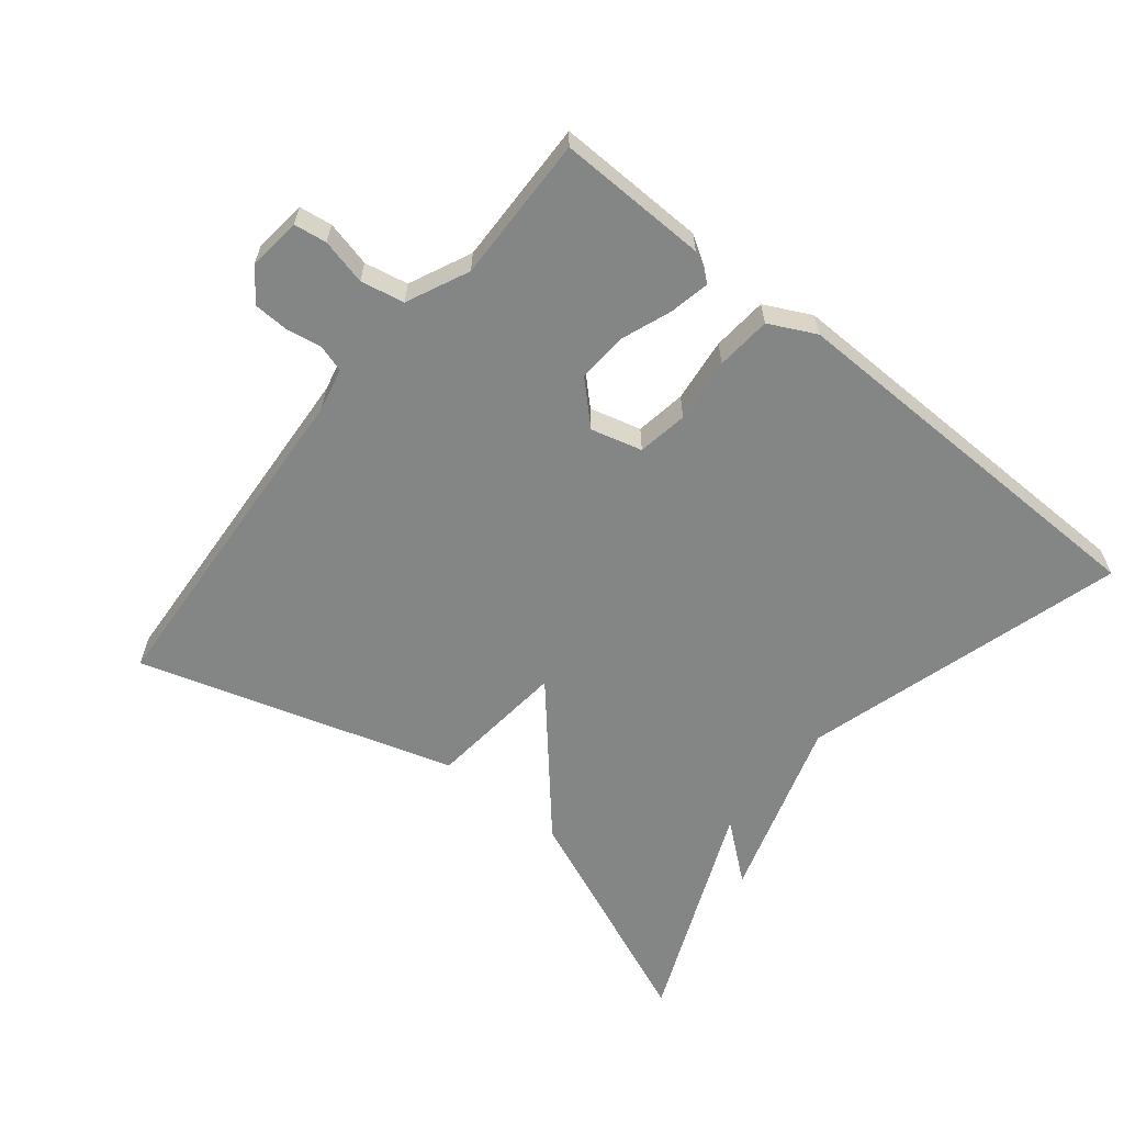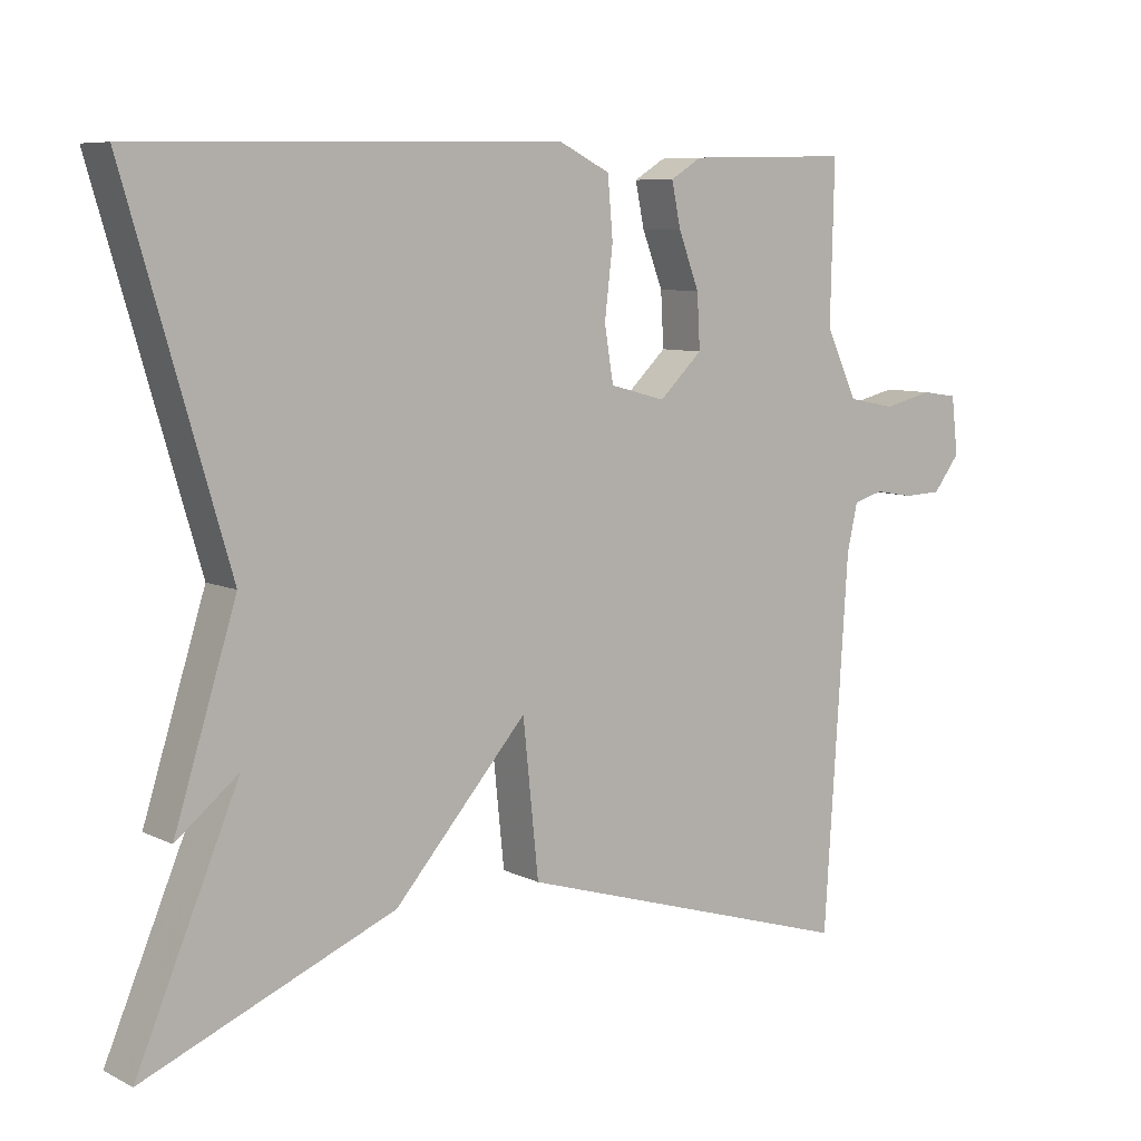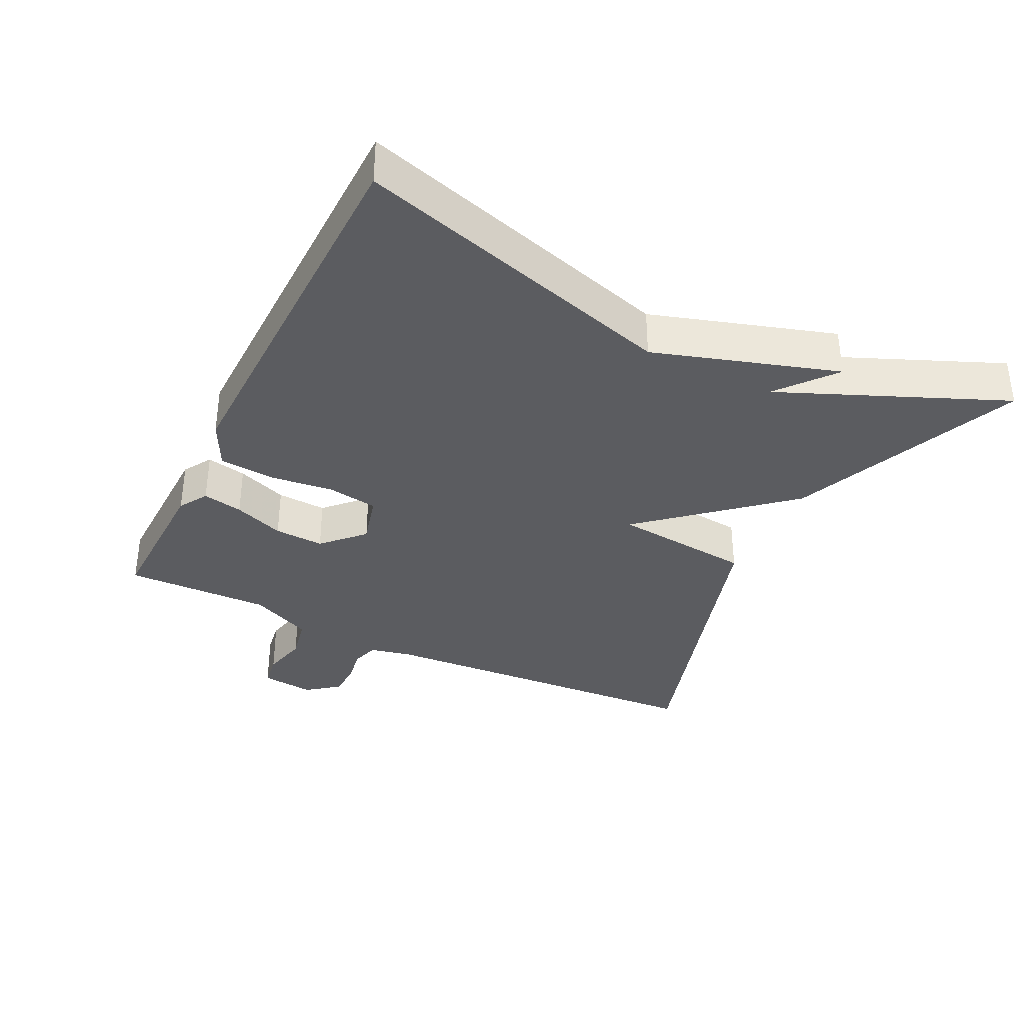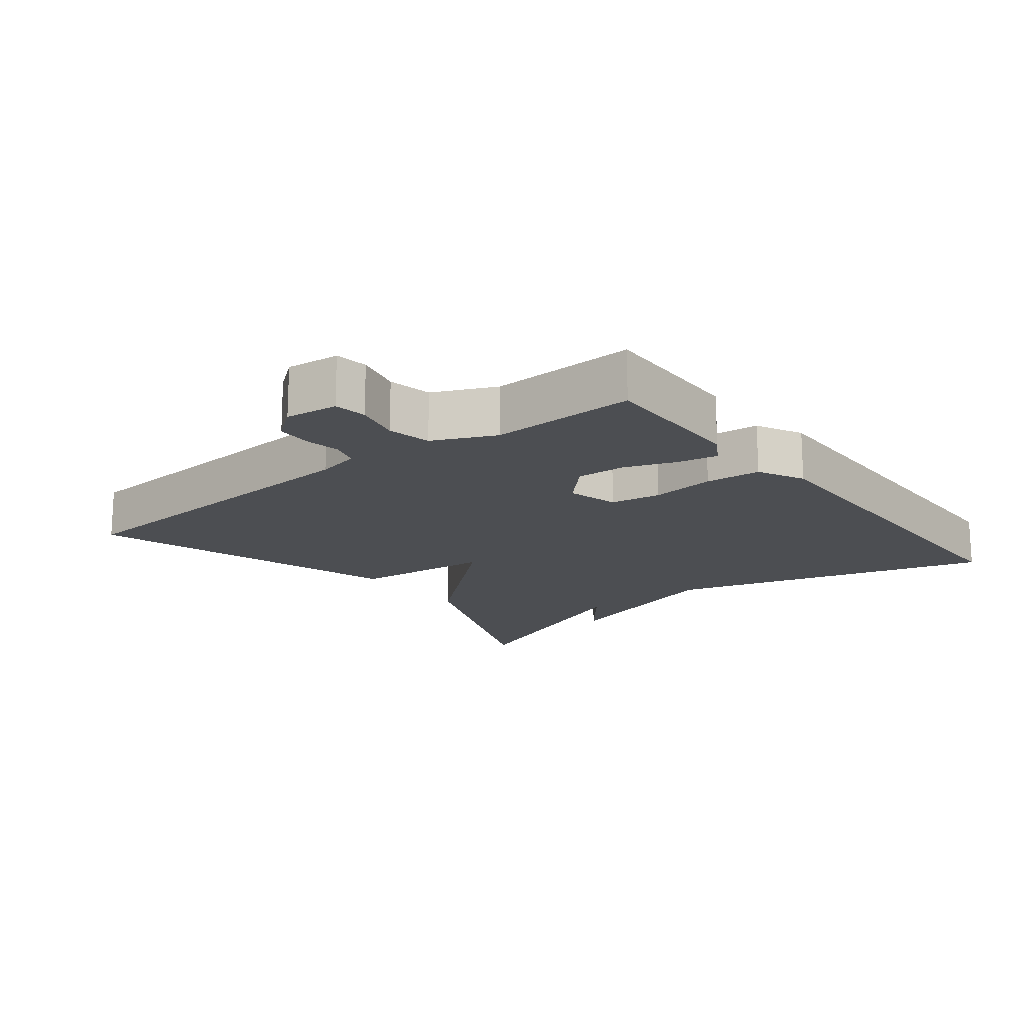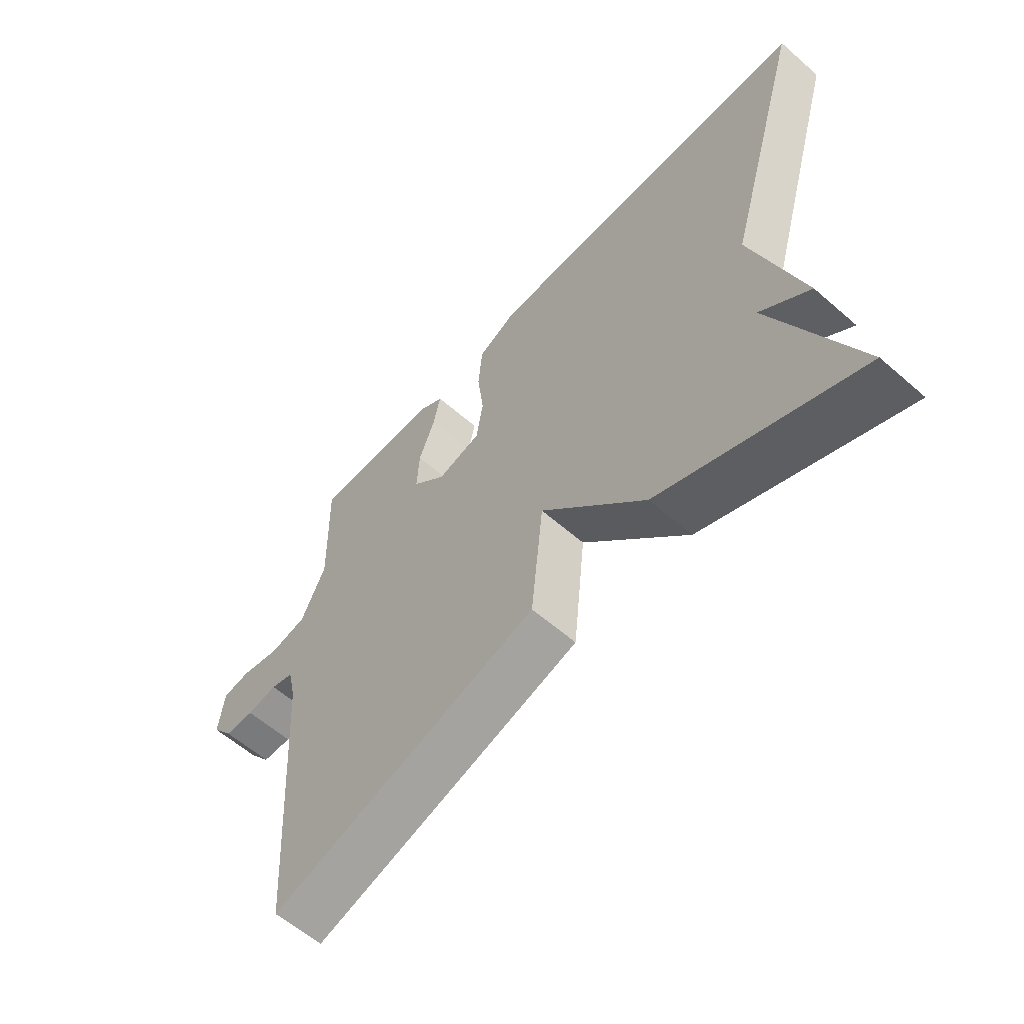
<metadata>
{"format":"obj","ext":"obj","renderer":"f3d","projection":"perspective","resolution":1024,"background":"white","views":[{"elev":-61.6,"azim":-38.9,"up":"+Y"},{"elev":7.8,"azim":143.1,"up":"+Z"},{"elev":-35.3,"azim":63.8,"up":"+Y"},{"elev":-16.8,"azim":-51.7,"up":"+Y"},{"elev":-59.8,"azim":48.2,"up":"+Z"}]}
</metadata>
<code>
v -0.5 0.07 0.5
v -0.28 0.07 0.495
v -0.238 0.07 0.469
v -0.25 0.07 0.41
v -0.278 0.07 0.336
v -0.282 0.07 0.263
v -0.224 0.07 0.207
v -0.149 0.07 0.227
v -0.137 0.07 0.301
v -0.148 0.07 0.395
v -0.141 0.07 0.476
v -0.073 0.07 0.51
v 0.5 0.07 0.5
v 0.362 0.07 0.027
v 0.446 0.07 -0.241
v 0.362 0.07 -0.173
v 0.5 0.07 -0.5
v 0.162 0.07 -0.359
v -0.017 0.07 -0.154
v -0.038 0.07 -0.359
v -0.5 0.07 -0.5
v -0.532 0.07 -0.002
v -0.546 0.07 0.061
v -0.586 0.07 0.073
v -0.638 0.07 0.064
v -0.689 0.07 0.066
v -0.725 0.07 0.113
v -0.716 0.07 0.191
v -0.668 0.07 0.198
v -0.601 0.07 0.182
v -0.537 0.07 0.195
v -0.495 0.07 0.286
v -0.5 0 0.5
v -0.28 0 0.495
v -0.238 0 0.469
v -0.25 0 0.41
v -0.278 0 0.336
v -0.282 0 0.263
v -0.224 0 0.207
v -0.149 0 0.227
v -0.137 0 0.301
v -0.148 0 0.395
v -0.141 0 0.476
v -0.073 0 0.51
v 0.5 0 0.5
v 0.362 0 0.027
v 0.446 0 -0.241
v 0.362 0 -0.173
v 0.5 0 -0.5
v 0.162 0 -0.359
v -0.017 0 -0.154
v -0.038 0 -0.359
v -0.5 0 -0.5
v -0.532 0 -0.002
v -0.546 0 0.061
v -0.586 0 0.073
v -0.638 0 0.064
v -0.689 0 0.066
v -0.725 0 0.113
v -0.716 0 0.191
v -0.668 0 0.198
v -0.601 0 0.182
v -0.537 0 0.195
v -0.495 0 0.286
f 28 29 30
f 27 28 30
f 26 27 30
f 25 26 30
f 24 25 30
f 23 24 30 31
f 22 23 31 32
f 21 22 32
f 20 21 32
f 19 20 32
f 16 17 18 19
f 14 15 16
f 14 16 19 32
f 12 13 14
f 11 12 14
f 10 11 14
f 9 10 14
f 8 9 14
f 7 8 14
f 3 4 5
f 2 3 5
f 1 2 5
f 32 1 5
f 32 5 6
f 7 14 32
f 6 7 32
f 62 61 60
f 62 60 59
f 62 59 58
f 62 58 57
f 62 57 56
f 63 62 56 55
f 64 63 55 54
f 64 54 53
f 64 53 52
f 64 52 51
f 51 50 49 48
f 48 47 46
f 64 51 48 46
f 46 45 44
f 46 44 43
f 46 43 42
f 46 42 41
f 46 41 40
f 46 40 39
f 37 36 35
f 37 35 34
f 37 34 33
f 37 33 64
f 38 37 64
f 64 46 39
f 64 39 38
f 1 33 34 2
f 2 34 35 3
f 3 35 36 4
f 4 36 37 5
f 5 37 38 6
f 6 38 39 7
f 7 39 40 8
f 8 40 41 9
f 9 41 42 10
f 10 42 43 11
f 11 43 44 12
f 12 44 45 13
f 13 45 46 14
f 14 46 47 15
f 15 47 48 16
f 16 48 49 17
f 17 49 50 18
f 18 50 51 19
f 19 51 52 20
f 20 52 53 21
f 21 53 54 22
f 22 54 55 23
f 23 55 56 24
f 24 56 57 25
f 25 57 58 26
f 26 58 59 27
f 27 59 60 28
f 28 60 61 29
f 29 61 62 30
f 30 62 63 31
f 31 63 64 32
f 32 64 33 1

</code>
